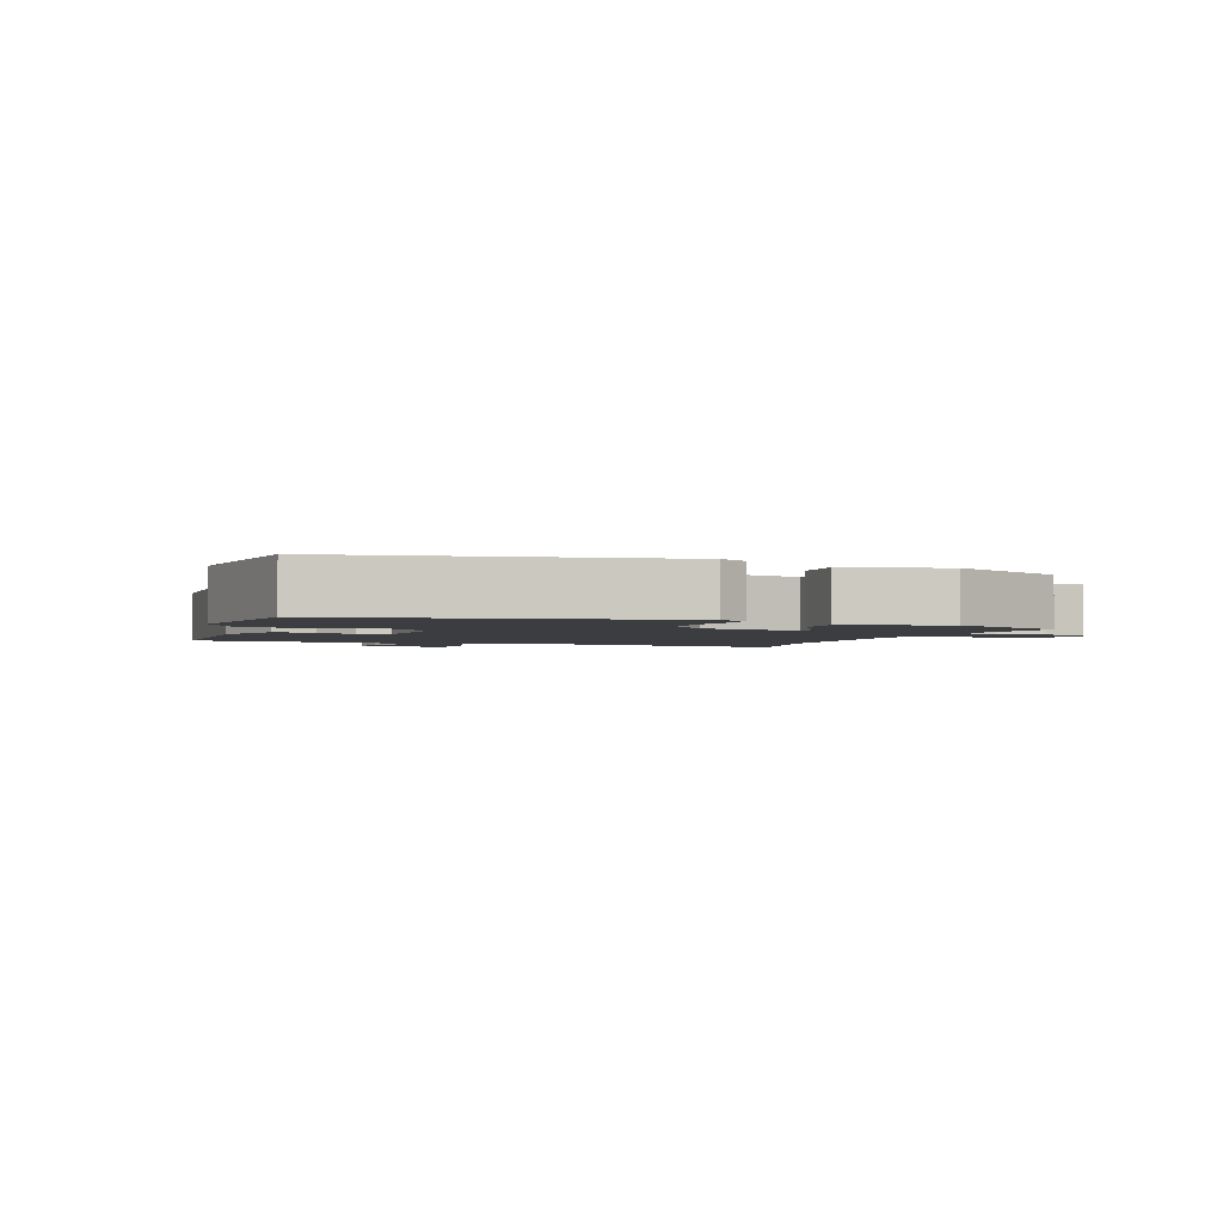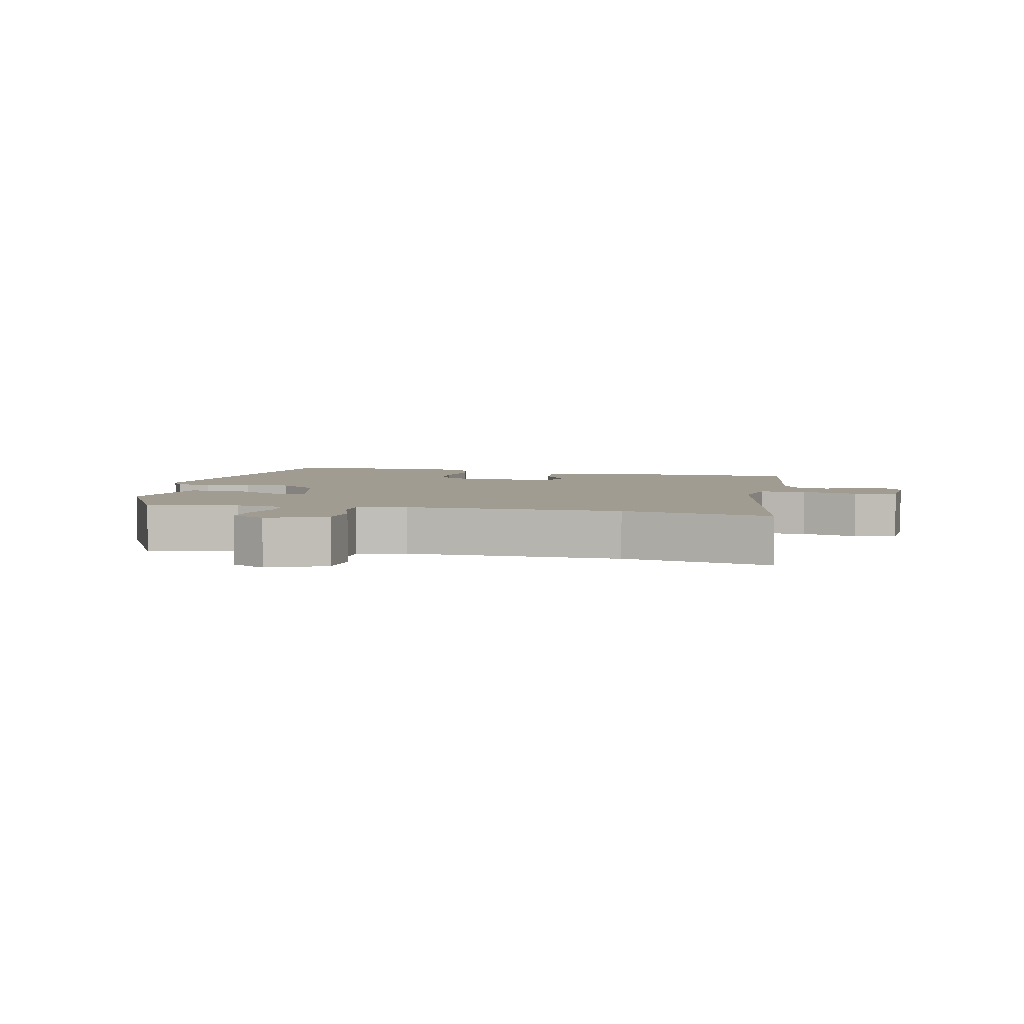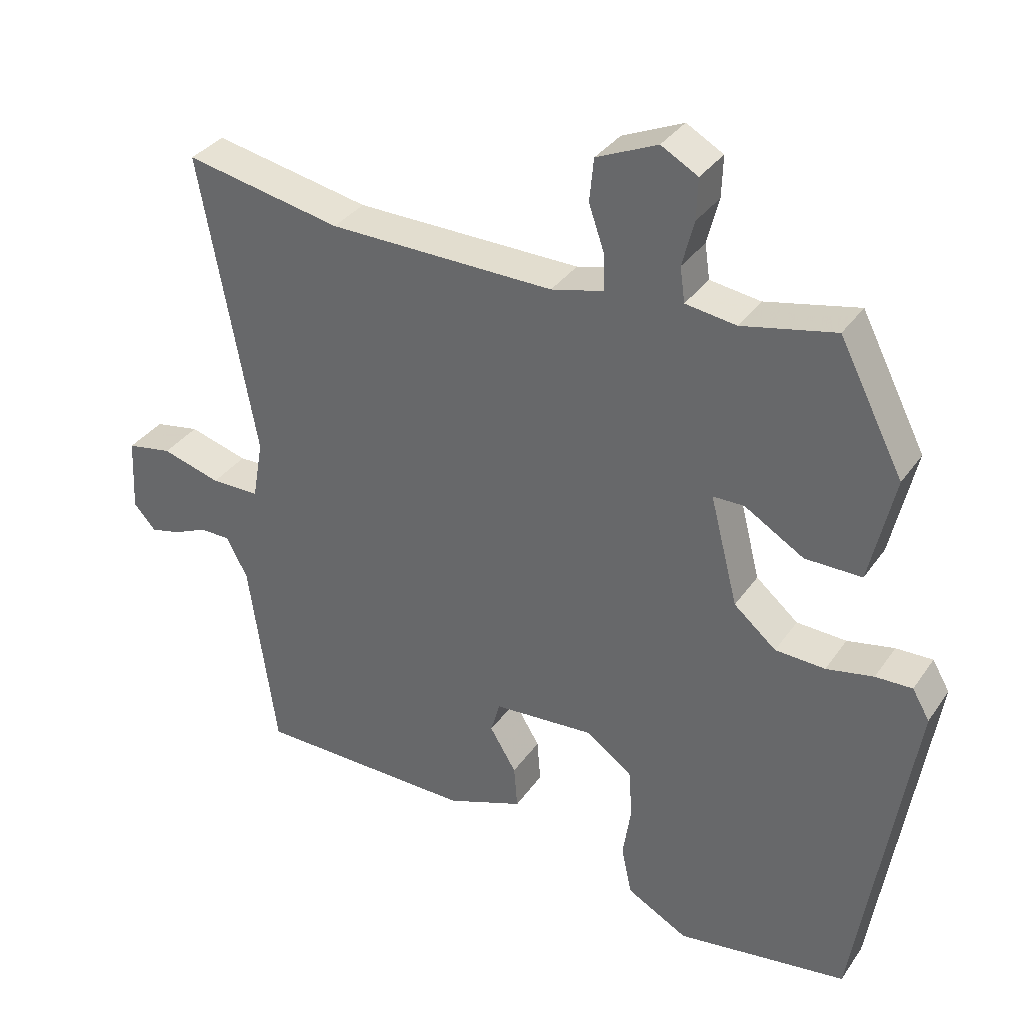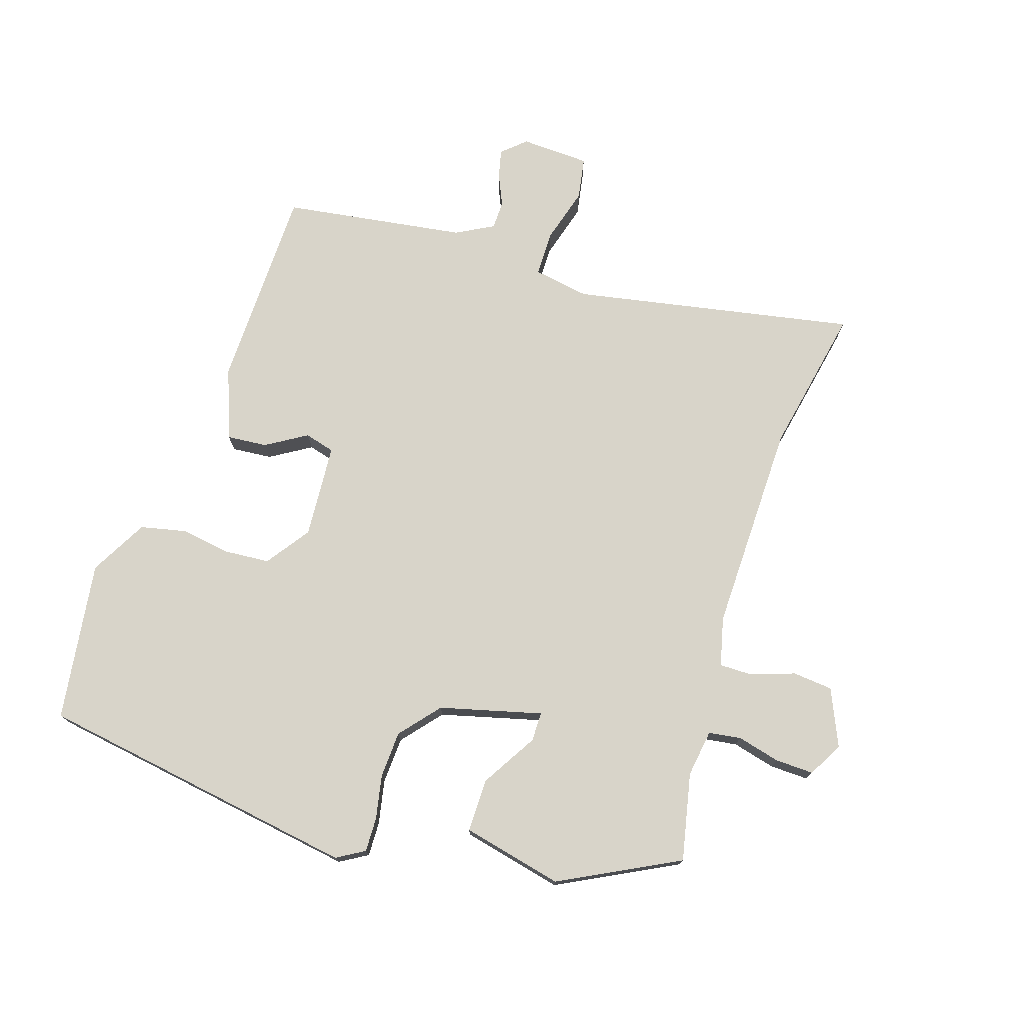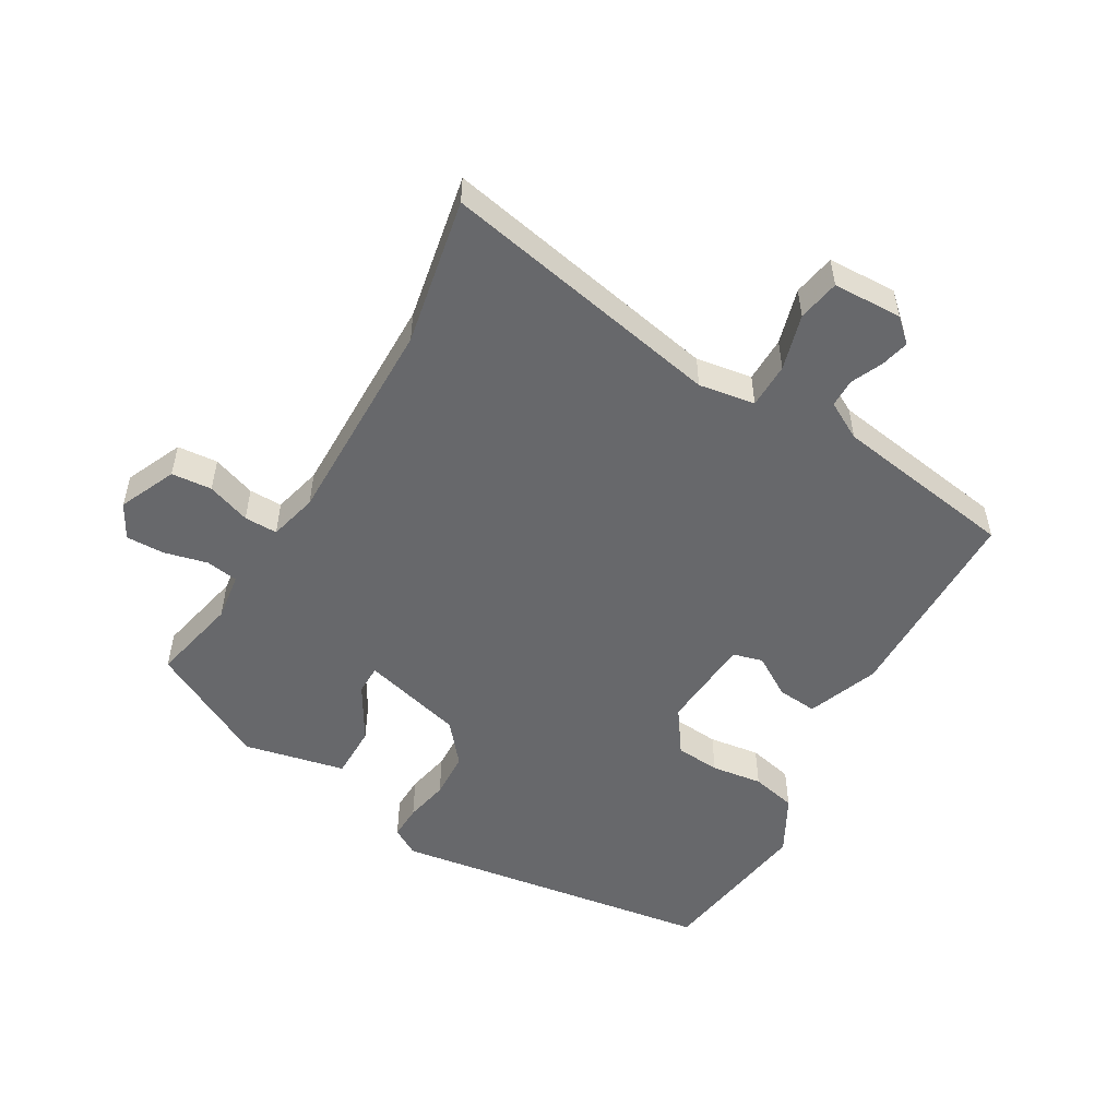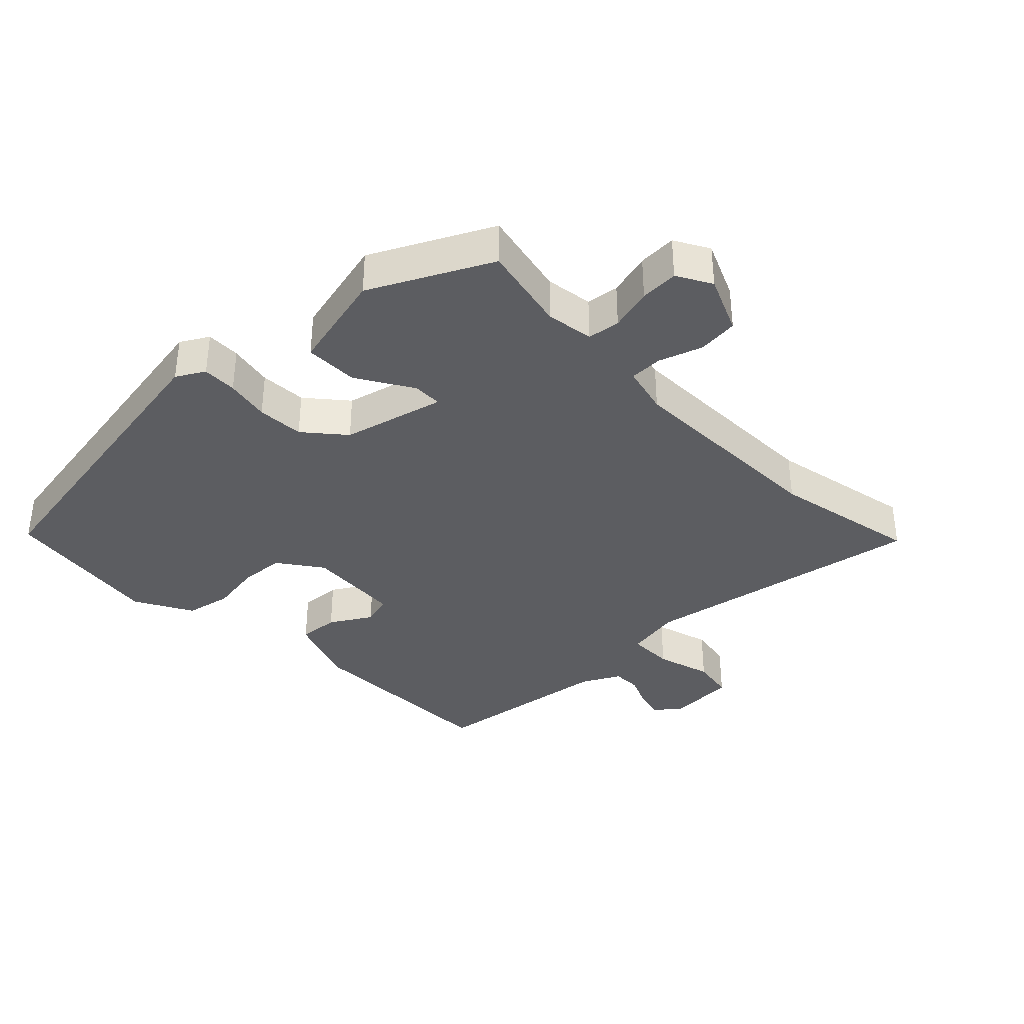
<metadata>
{"format":"obj","ext":"obj","renderer":"f3d","projection":"perspective","resolution":1024,"background":"white","views":[{"elev":-2.3,"azim":-109.5,"up":"+Y"},{"elev":4.4,"azim":12.3,"up":"+Y"},{"elev":33.9,"azim":-150.5,"up":"+Z"},{"elev":75.2,"azim":-72.4,"up":"+Y"},{"elev":-52.5,"azim":59.1,"up":"+Y"},{"elev":-36.7,"azim":-45.7,"up":"+Y"}]}
</metadata>
<code>
v -0.452 0.07 -0.512
v -0.533 0.07 -0.016
v -0.508 0.07 0.027
v -0.455 0.07 0.026
v -0.387 0.07 0.013
v -0.315 0.07 0.017
v -0.254 0.07 0.069
v -0.214 0.07 0.226
v -0.259 0.07 0.226
v -0.345 0.07 0.174
v -0.427 0.07 0.173
v -0.463 0.07 0.328
v -0.37 0.07 0.511
v -0.235 0.07 0.483
v -0.162 0.07 0.494
v -0.155 0.07 0.544
v -0.172 0.07 0.61
v -0.174 0.07 0.669
v -0.121 0.07 0.699
v -0.033 0.07 0.661
v -0.027 0.07 0.599
v -0.05 0.07 0.532
v -0.05 0.07 0.481
v 0.025 0.07 0.463
v 0.351 0.07 0.47
v 0.577 0.07 0.516
v 0.496 0.07 0.08
v 0.511 0.07 -0.006
v 0.581 0.07 -0.006
v 0.666 0.07 0.019
v 0.731 0.07 0.008
v 0.736 0.07 -0.098
v 0.704 0.07 -0.134
v 0.66 0.07 -0.124
v 0.612 0.07 -0.103
v 0.568 0.07 -0.104
v 0.537 0.07 -0.162
v 0.497 0.07 -0.443
v 0.183 0.07 -0.451
v 0.073 0.07 -0.411
v 0.078 0.07 -0.349
v 0.116 0.07 -0.286
v 0.103 0.07 -0.24
v -0.042 0.07 -0.231
v -0.109 0.07 -0.279
v -0.114 0.07 -0.348
v -0.102 0.07 -0.426
v -0.117 0.07 -0.496
v -0.205 0.07 -0.545
v -0.452 0 -0.512
v -0.533 0 -0.016
v -0.508 0 0.027
v -0.455 0 0.026
v -0.387 0 0.013
v -0.315 0 0.017
v -0.254 0 0.069
v -0.214 0 0.226
v -0.259 0 0.226
v -0.345 0 0.174
v -0.427 0 0.173
v -0.463 0 0.328
v -0.37 0 0.511
v -0.235 0 0.483
v -0.162 0 0.494
v -0.155 0 0.544
v -0.172 0 0.61
v -0.174 0 0.669
v -0.121 0 0.699
v -0.033 0 0.661
v -0.027 0 0.599
v -0.05 0 0.532
v -0.05 0 0.481
v 0.025 0 0.463
v 0.351 0 0.47
v 0.577 0 0.516
v 0.496 0 0.08
v 0.511 0 -0.006
v 0.581 0 -0.006
v 0.666 0 0.019
v 0.731 0 0.008
v 0.736 0 -0.098
v 0.704 0 -0.134
v 0.66 0 -0.124
v 0.612 0 -0.103
v 0.568 0 -0.104
v 0.537 0 -0.162
v 0.497 0 -0.443
v 0.183 0 -0.451
v 0.073 0 -0.411
v 0.078 0 -0.349
v 0.116 0 -0.286
v 0.103 0 -0.24
v -0.042 0 -0.231
v -0.109 0 -0.279
v -0.114 0 -0.348
v -0.102 0 -0.426
v -0.117 0 -0.496
v -0.205 0 -0.545
f 3 4 5
f 2 3 5
f 1 2 5
f 49 1 5
f 48 49 5
f 47 48 5
f 46 47 5
f 45 46 5 6
f 44 45 6 7
f 43 44 7 8
f 40 41 42
f 39 40 42
f 38 39 42
f 37 38 42
f 36 37 42 43
f 33 34 35
f 32 33 35
f 31 32 35
f 30 31 35
f 29 30 35
f 28 29 35 36
f 25 26 27
f 24 25 27 28
f 36 43 8
f 28 36 8
f 24 28 8
f 23 24 8
f 20 21 22
f 19 20 22
f 18 19 22
f 17 18 22
f 16 17 22
f 12 13 14
f 11 12 14
f 10 11 14
f 9 10 14
f 9 14 15
f 8 9 15
f 23 8 15
f 15 16 22 23
f 54 53 52
f 54 52 51
f 54 51 50
f 54 50 98
f 54 98 97
f 54 97 96
f 54 96 95
f 55 54 95 94
f 56 55 94 93
f 57 56 93 92
f 91 90 89
f 91 89 88
f 91 88 87
f 91 87 86
f 92 91 86 85
f 84 83 82
f 84 82 81
f 84 81 80
f 84 80 79
f 84 79 78
f 85 84 78 77
f 76 75 74
f 77 76 74 73
f 57 92 85
f 57 85 77
f 57 77 73
f 57 73 72
f 71 70 69
f 71 69 68
f 71 68 67
f 71 67 66
f 71 66 65
f 63 62 61
f 63 61 60
f 63 60 59
f 63 59 58
f 64 63 58
f 64 58 57
f 64 57 72
f 72 71 65 64
f 1 50 51 2
f 2 51 52 3
f 3 52 53 4
f 4 53 54 5
f 5 54 55 6
f 6 55 56 7
f 7 56 57 8
f 8 57 58 9
f 9 58 59 10
f 10 59 60 11
f 11 60 61 12
f 12 61 62 13
f 13 62 63 14
f 14 63 64 15
f 15 64 65 16
f 16 65 66 17
f 17 66 67 18
f 18 67 68 19
f 19 68 69 20
f 20 69 70 21
f 21 70 71 22
f 22 71 72 23
f 23 72 73 24
f 24 73 74 25
f 25 74 75 26
f 26 75 76 27
f 27 76 77 28
f 28 77 78 29
f 29 78 79 30
f 30 79 80 31
f 31 80 81 32
f 32 81 82 33
f 33 82 83 34
f 34 83 84 35
f 35 84 85 36
f 36 85 86 37
f 37 86 87 38
f 38 87 88 39
f 39 88 89 40
f 40 89 90 41
f 41 90 91 42
f 42 91 92 43
f 43 92 93 44
f 44 93 94 45
f 45 94 95 46
f 46 95 96 47
f 47 96 97 48
f 48 97 98 49
f 49 98 50 1

</code>
